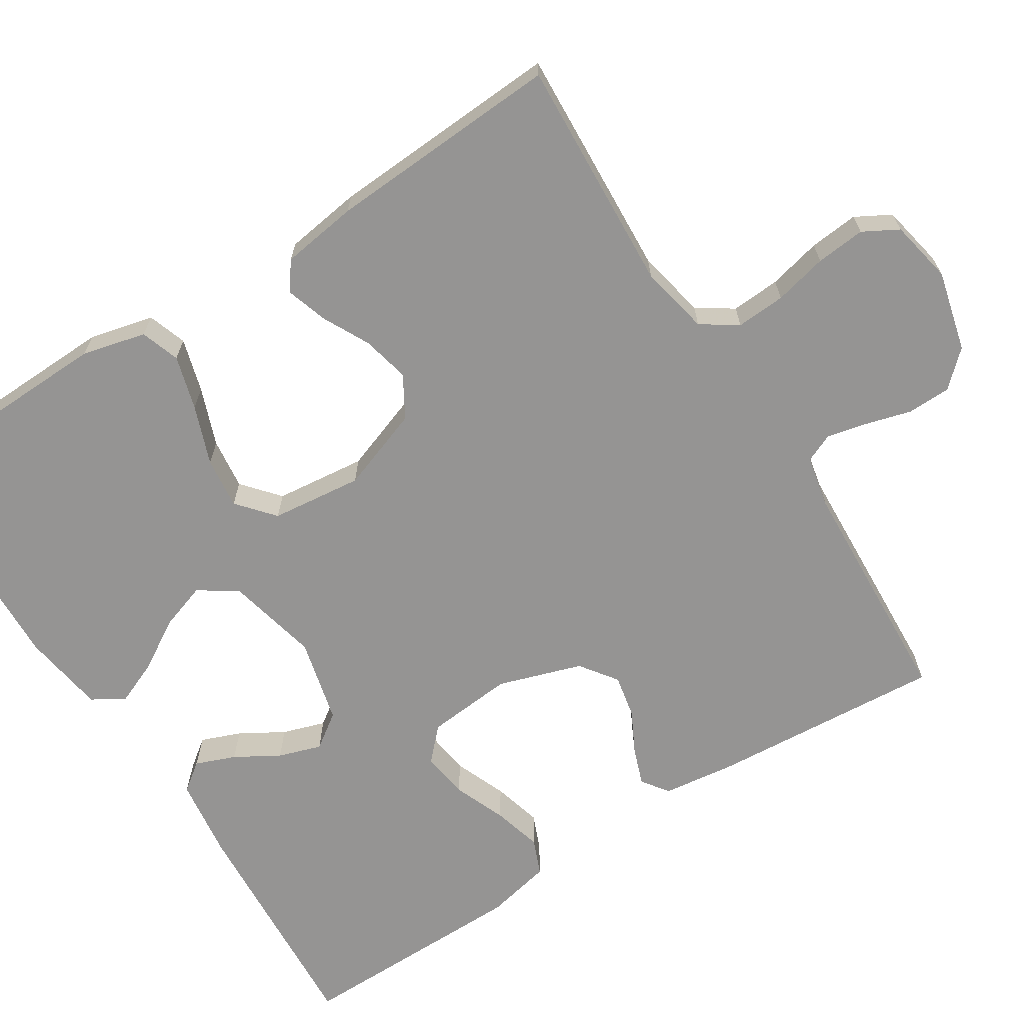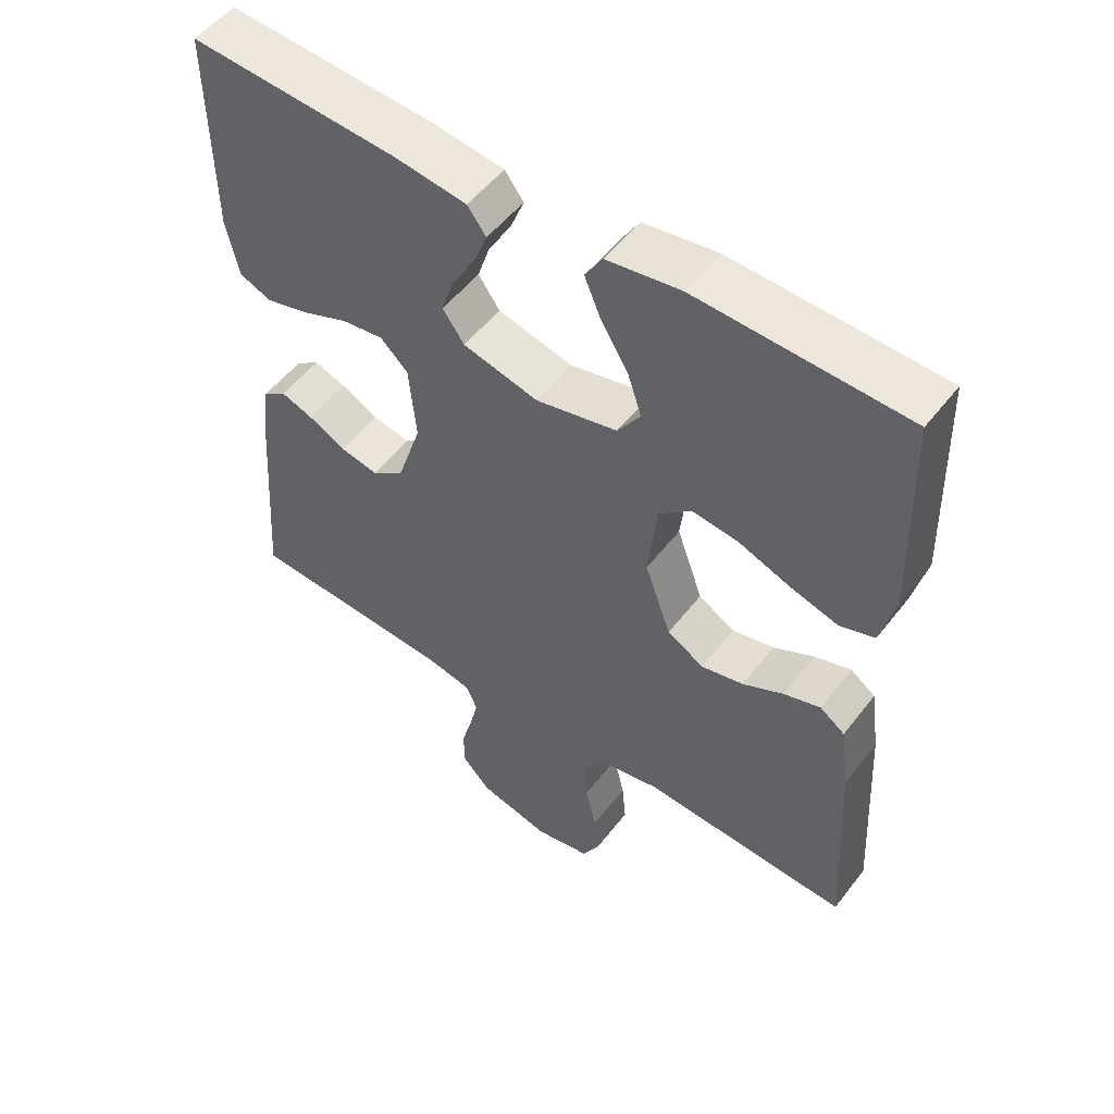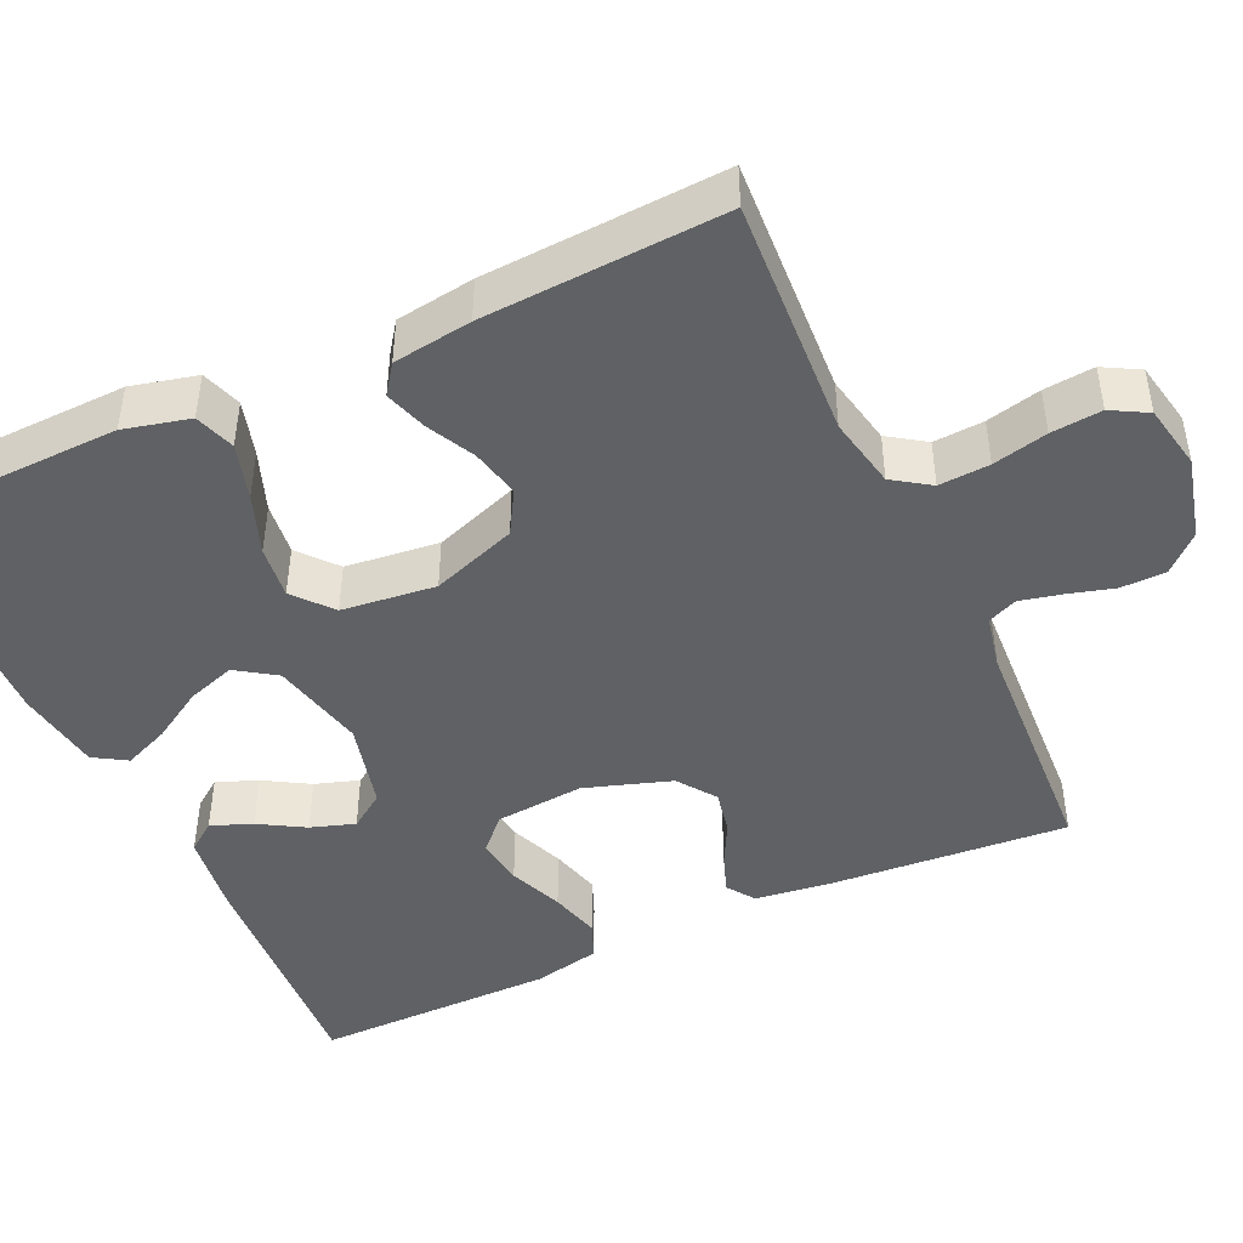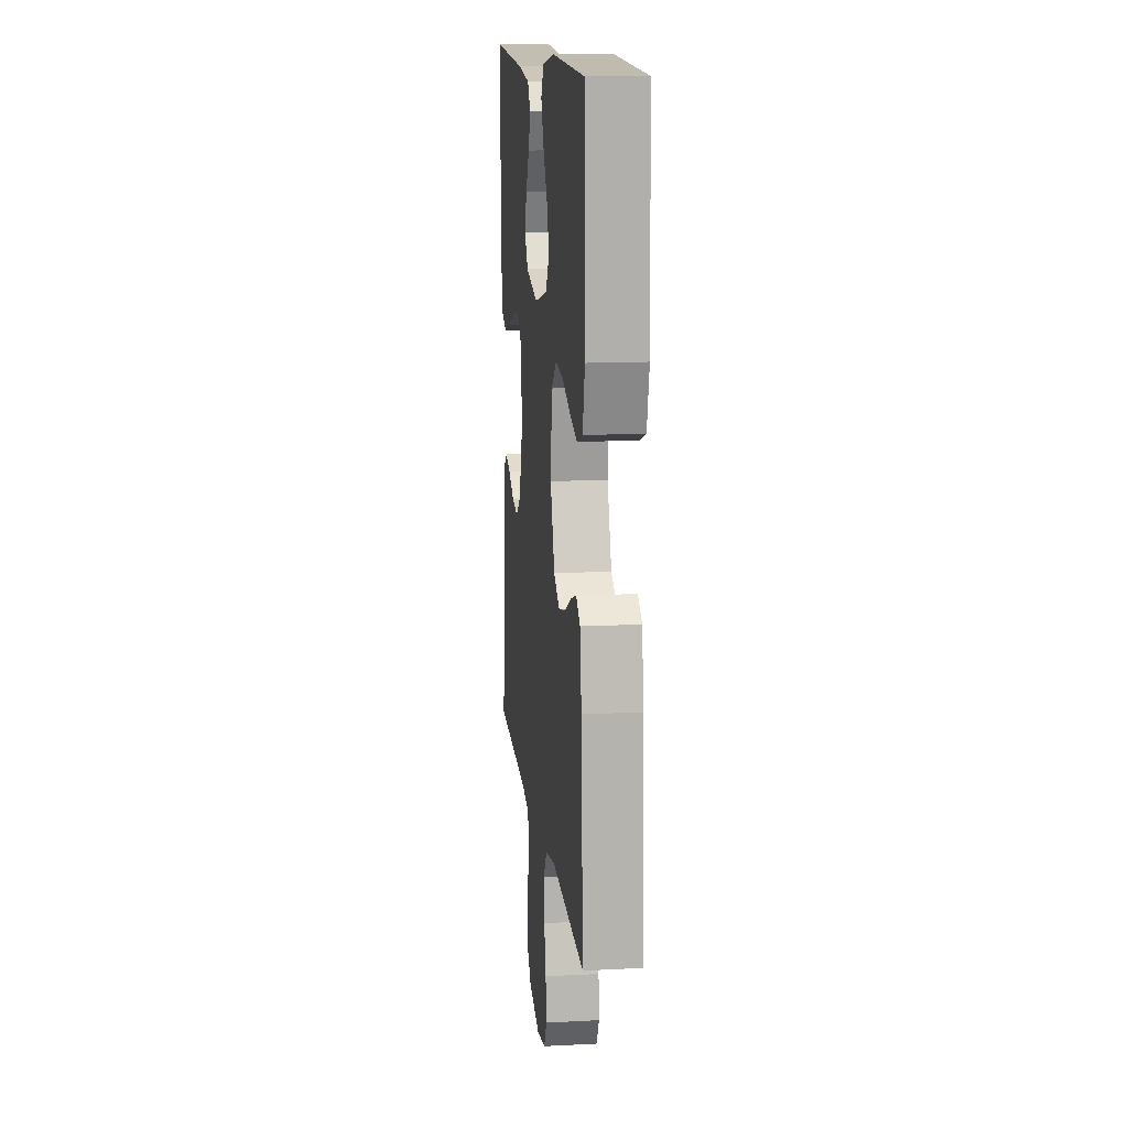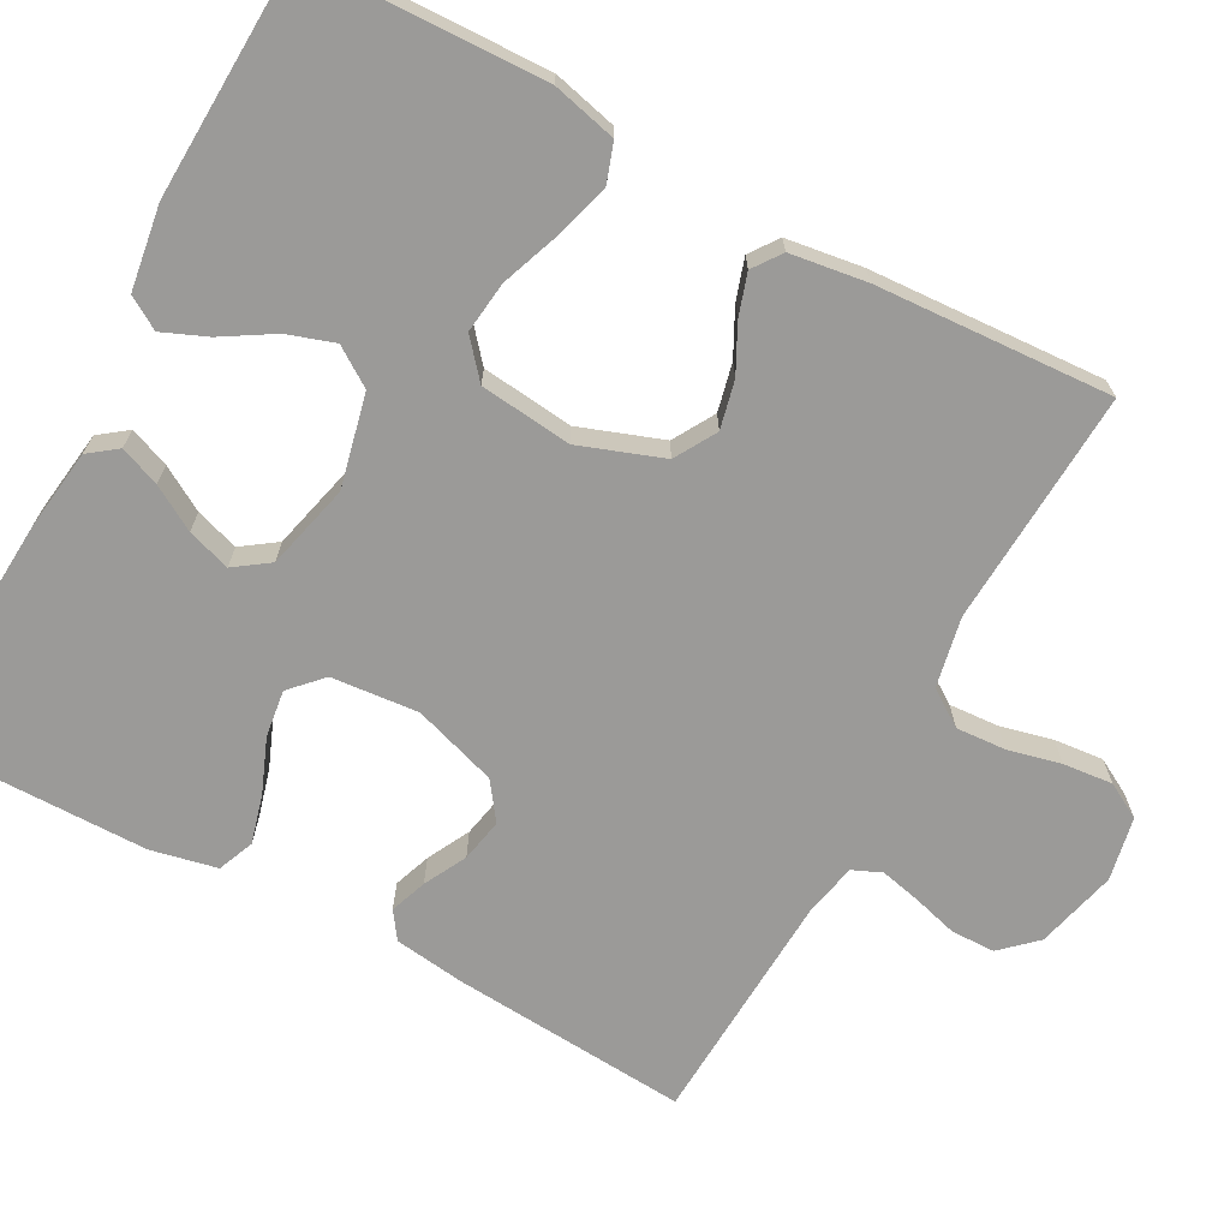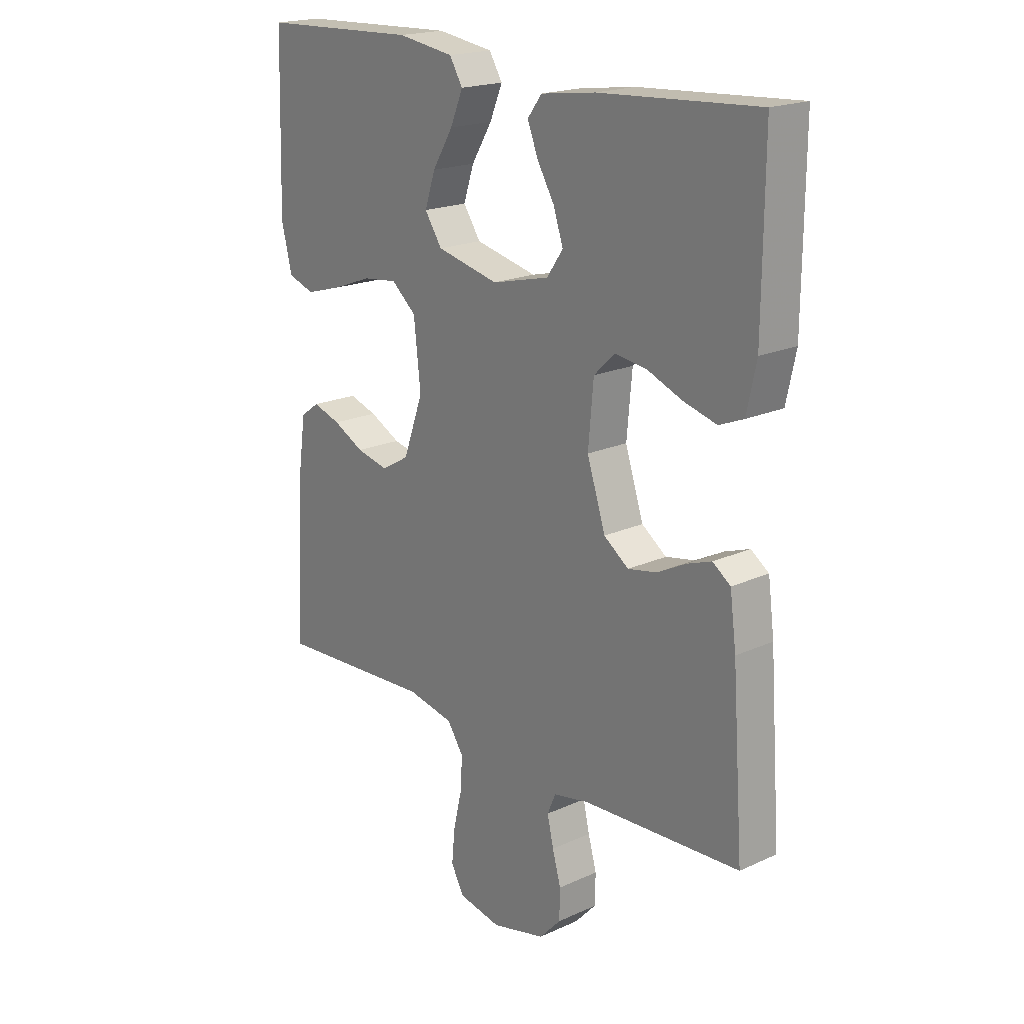
<metadata>
{"format":"obj","ext":"obj","renderer":"f3d","projection":"perspective","resolution":1024,"background":"white","views":[{"elev":-67.1,"azim":122.5,"up":"+Y"},{"elev":52.7,"azim":36.7,"up":"+Z"},{"elev":-45.4,"azim":114.7,"up":"+Y"},{"elev":13.8,"azim":83.5,"up":"+Z"},{"elev":-69.3,"azim":61.6,"up":"+Y"},{"elev":19.6,"azim":-130.2,"up":"+Z"}]}
</metadata>
<code>
v 0.5 0.07 0.5
v 0.509 0.07 0.2
v 0.489 0.07 0.118
v 0.439 0.07 0.101
v 0.37 0.07 0.121
v 0.295 0.07 0.149
v 0.229 0.07 0.157
v 0.182 0.07 0.117
v 0.169 0.07 0
v 0.207 0.07 -0.106
v 0.26 0.07 -0.137
v 0.321 0.07 -0.123
v 0.38 0.07 -0.093
v 0.433 0.07 -0.076
v 0.469 0.07 -0.102
v 0.483 0.07 -0.2
v 0.5 0.07 -0.5
v 0.2 0.07 -0.483
v 0.111 0.07 -0.501
v 0.08 0.07 -0.547
v 0.084 0.07 -0.61
v 0.1 0.07 -0.678
v 0.106 0.07 -0.741
v 0.081 0.07 -0.786
v 0 0.07 -0.802
v -0.103 0.07 -0.776
v -0.144 0.07 -0.732
v -0.145 0.07 -0.676
v -0.129 0.07 -0.619
v -0.117 0.07 -0.567
v -0.133 0.07 -0.53
v -0.2 0.07 -0.516
v -0.5 0.07 -0.5
v -0.478 0.07 -0.2
v -0.466 0.07 -0.109
v -0.432 0.07 -0.085
v -0.385 0.07 -0.102
v -0.331 0.07 -0.13
v -0.276 0.07 -0.141
v -0.229 0.07 -0.107
v -0.194 0.07 0
v -0.204 0.07 0.111
v -0.244 0.07 0.149
v -0.304 0.07 0.141
v -0.371 0.07 0.114
v -0.434 0.07 0.097
v -0.48 0.07 0.116
v -0.498 0.07 0.2
v -0.5 0.07 0.5
v -0.2 0.07 0.481
v -0.096 0.07 0.467
v -0.069 0.07 0.431
v -0.089 0.07 0.38
v -0.122 0.07 0.324
v -0.14 0.07 0.269
v -0.109 0.07 0.225
v 0 0.07 0.198
v 0.118 0.07 0.225
v 0.151 0.07 0.274
v 0.131 0.07 0.334
v 0.092 0.07 0.398
v 0.068 0.07 0.455
v 0.093 0.07 0.496
v 0.2 0.07 0.512
v 0.5 0 0.5
v 0.509 0 0.2
v 0.489 0 0.118
v 0.439 0 0.101
v 0.37 0 0.121
v 0.295 0 0.149
v 0.229 0 0.157
v 0.182 0 0.117
v 0.169 0 0
v 0.207 0 -0.106
v 0.26 0 -0.137
v 0.321 0 -0.123
v 0.38 0 -0.093
v 0.433 0 -0.076
v 0.469 0 -0.102
v 0.483 0 -0.2
v 0.5 0 -0.5
v 0.2 0 -0.483
v 0.111 0 -0.501
v 0.08 0 -0.547
v 0.084 0 -0.61
v 0.1 0 -0.678
v 0.106 0 -0.741
v 0.081 0 -0.786
v 0 0 -0.802
v -0.103 0 -0.776
v -0.144 0 -0.732
v -0.145 0 -0.676
v -0.129 0 -0.619
v -0.117 0 -0.567
v -0.133 0 -0.53
v -0.2 0 -0.516
v -0.5 0 -0.5
v -0.478 0 -0.2
v -0.466 0 -0.109
v -0.432 0 -0.085
v -0.385 0 -0.102
v -0.331 0 -0.13
v -0.276 0 -0.141
v -0.229 0 -0.107
v -0.194 0 0
v -0.204 0 0.111
v -0.244 0 0.149
v -0.304 0 0.141
v -0.371 0 0.114
v -0.434 0 0.097
v -0.48 0 0.116
v -0.498 0 0.2
v -0.5 0 0.5
v -0.2 0 0.481
v -0.096 0 0.467
v -0.069 0 0.431
v -0.089 0 0.38
v -0.122 0 0.324
v -0.14 0 0.269
v -0.109 0 0.225
v 0 0 0.198
v 0.118 0 0.225
v 0.151 0 0.274
v 0.131 0 0.334
v 0.092 0 0.398
v 0.068 0 0.455
v 0.093 0 0.496
v 0.2 0 0.512
f 4 5 6
f 3 4 6
f 2 3 6
f 1 2 6
f 64 1 6
f 63 64 6
f 62 63 6
f 61 62 6
f 60 61 6
f 59 60 6 7
f 58 59 7 8
f 57 58 8 9
f 56 57 9 10
f 52 53 54
f 51 52 54
f 50 51 54
f 49 50 54
f 48 49 54
f 47 48 54
f 46 47 54
f 45 46 54
f 44 45 54
f 43 44 54 55
f 42 43 55 56
f 36 37 38
f 35 36 38
f 34 35 38
f 33 34 38
f 32 33 38
f 31 32 38 39
f 30 31 39 40
f 27 28 29
f 26 27 29
f 25 26 29
f 24 25 29
f 23 24 29
f 22 23 29
f 21 22 29
f 20 21 29 30
f 30 40 41
f 20 30 41
f 19 20 41
f 16 17 18
f 15 16 18
f 14 15 18
f 13 14 18
f 12 13 18
f 11 12 18 19
f 42 56 10
f 41 42 10
f 19 41 10
f 10 11 19
f 70 69 68
f 70 68 67
f 70 67 66
f 70 66 65
f 70 65 128
f 70 128 127
f 70 127 126
f 70 126 125
f 70 125 124
f 71 70 124 123
f 72 71 123 122
f 73 72 122 121
f 74 73 121 120
f 118 117 116
f 118 116 115
f 118 115 114
f 118 114 113
f 118 113 112
f 118 112 111
f 118 111 110
f 118 110 109
f 118 109 108
f 119 118 108 107
f 120 119 107 106
f 102 101 100
f 102 100 99
f 102 99 98
f 102 98 97
f 102 97 96
f 103 102 96 95
f 104 103 95 94
f 93 92 91
f 93 91 90
f 93 90 89
f 93 89 88
f 93 88 87
f 93 87 86
f 93 86 85
f 94 93 85 84
f 105 104 94
f 105 94 84
f 105 84 83
f 82 81 80
f 82 80 79
f 82 79 78
f 82 78 77
f 82 77 76
f 83 82 76 75
f 74 120 106
f 74 106 105
f 74 105 83
f 83 75 74
f 1 65 66 2
f 2 66 67 3
f 3 67 68 4
f 4 68 69 5
f 5 69 70 6
f 6 70 71 7
f 7 71 72 8
f 8 72 73 9
f 9 73 74 10
f 10 74 75 11
f 11 75 76 12
f 12 76 77 13
f 13 77 78 14
f 14 78 79 15
f 15 79 80 16
f 16 80 81 17
f 17 81 82 18
f 18 82 83 19
f 19 83 84 20
f 20 84 85 21
f 21 85 86 22
f 22 86 87 23
f 23 87 88 24
f 24 88 89 25
f 25 89 90 26
f 26 90 91 27
f 27 91 92 28
f 28 92 93 29
f 29 93 94 30
f 30 94 95 31
f 31 95 96 32
f 32 96 97 33
f 33 97 98 34
f 34 98 99 35
f 35 99 100 36
f 36 100 101 37
f 37 101 102 38
f 38 102 103 39
f 39 103 104 40
f 40 104 105 41
f 41 105 106 42
f 42 106 107 43
f 43 107 108 44
f 44 108 109 45
f 45 109 110 46
f 46 110 111 47
f 47 111 112 48
f 48 112 113 49
f 49 113 114 50
f 50 114 115 51
f 51 115 116 52
f 52 116 117 53
f 53 117 118 54
f 54 118 119 55
f 55 119 120 56
f 56 120 121 57
f 57 121 122 58
f 58 122 123 59
f 59 123 124 60
f 60 124 125 61
f 61 125 126 62
f 62 126 127 63
f 63 127 128 64
f 64 128 65 1

</code>
